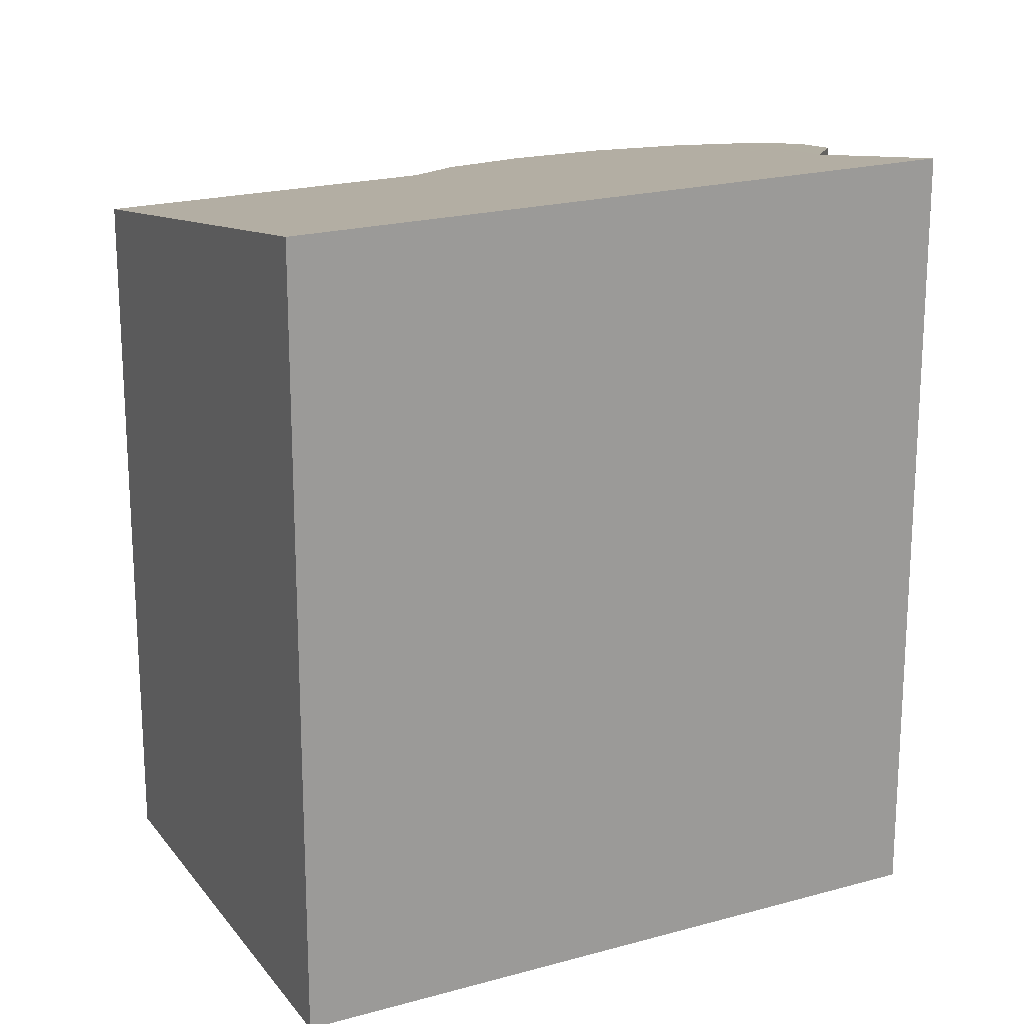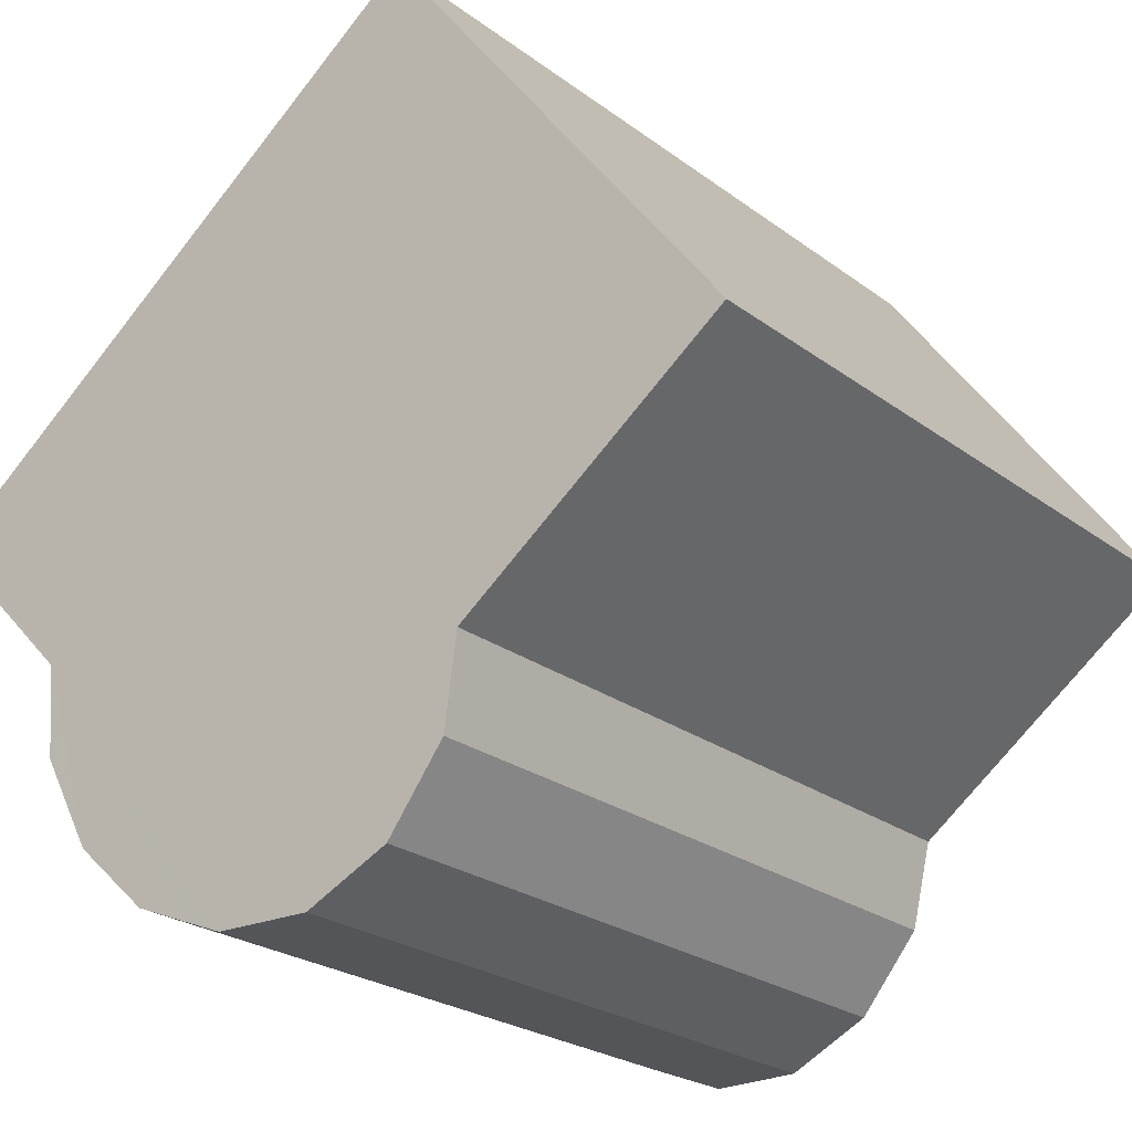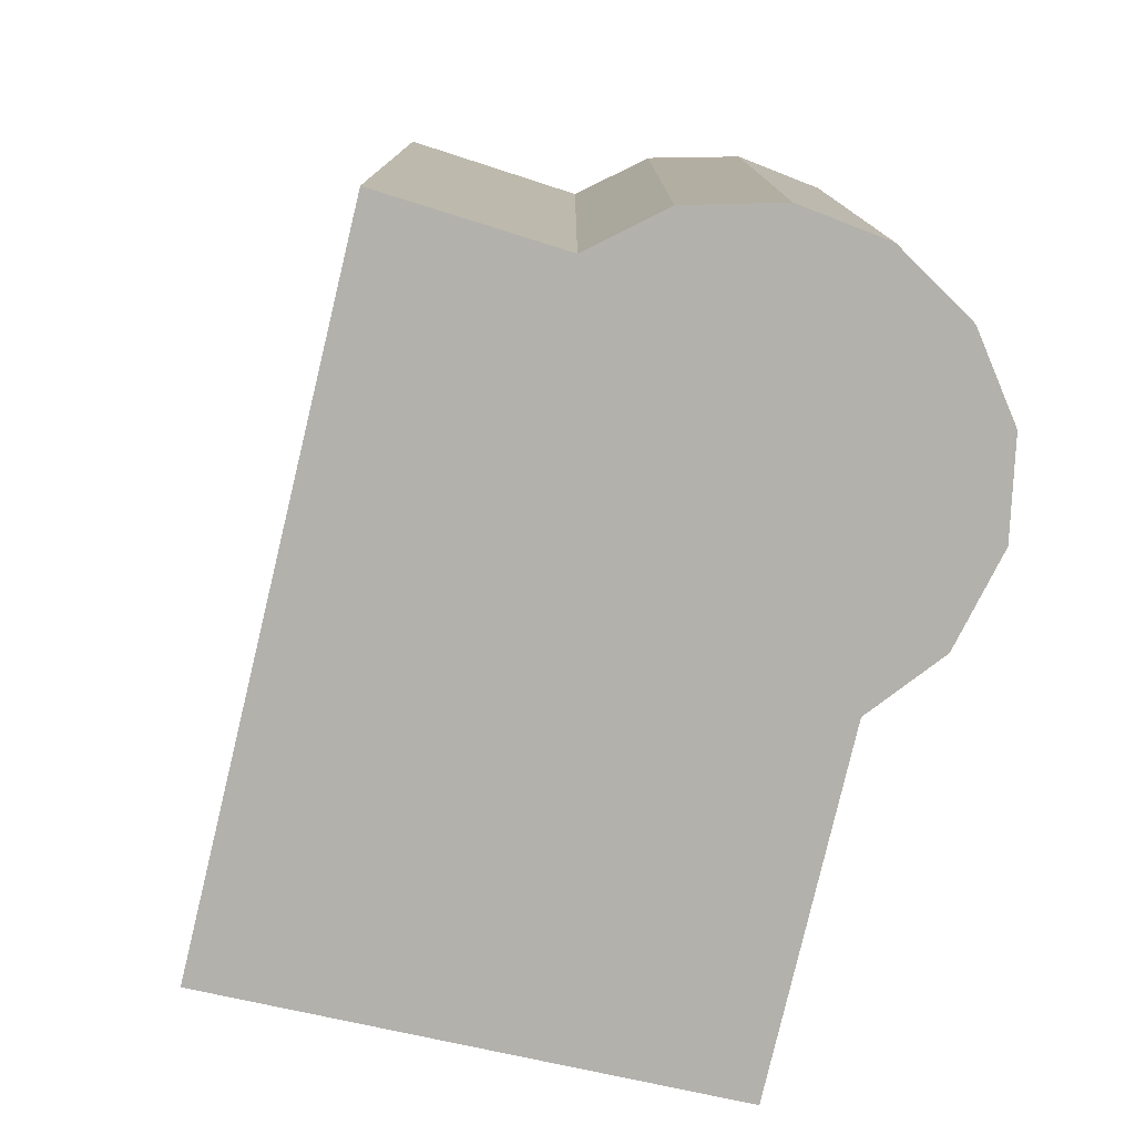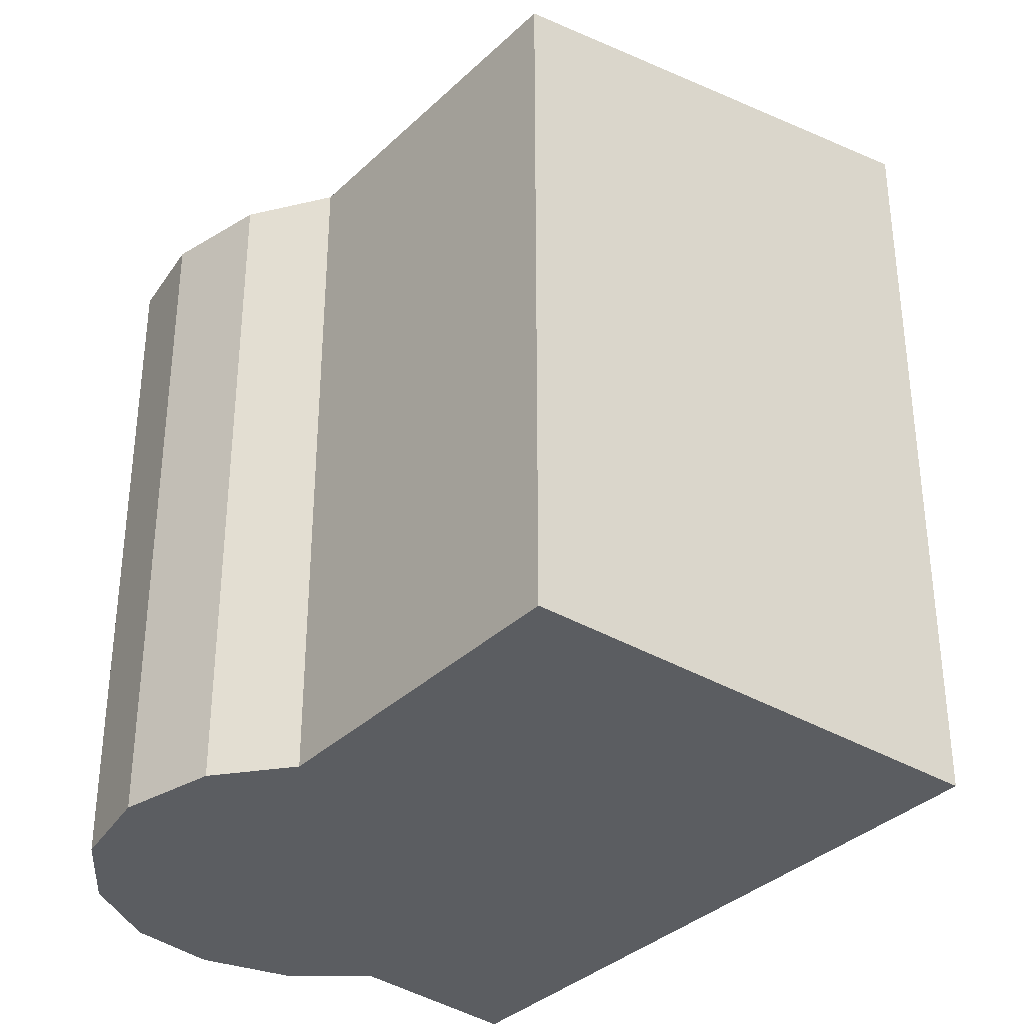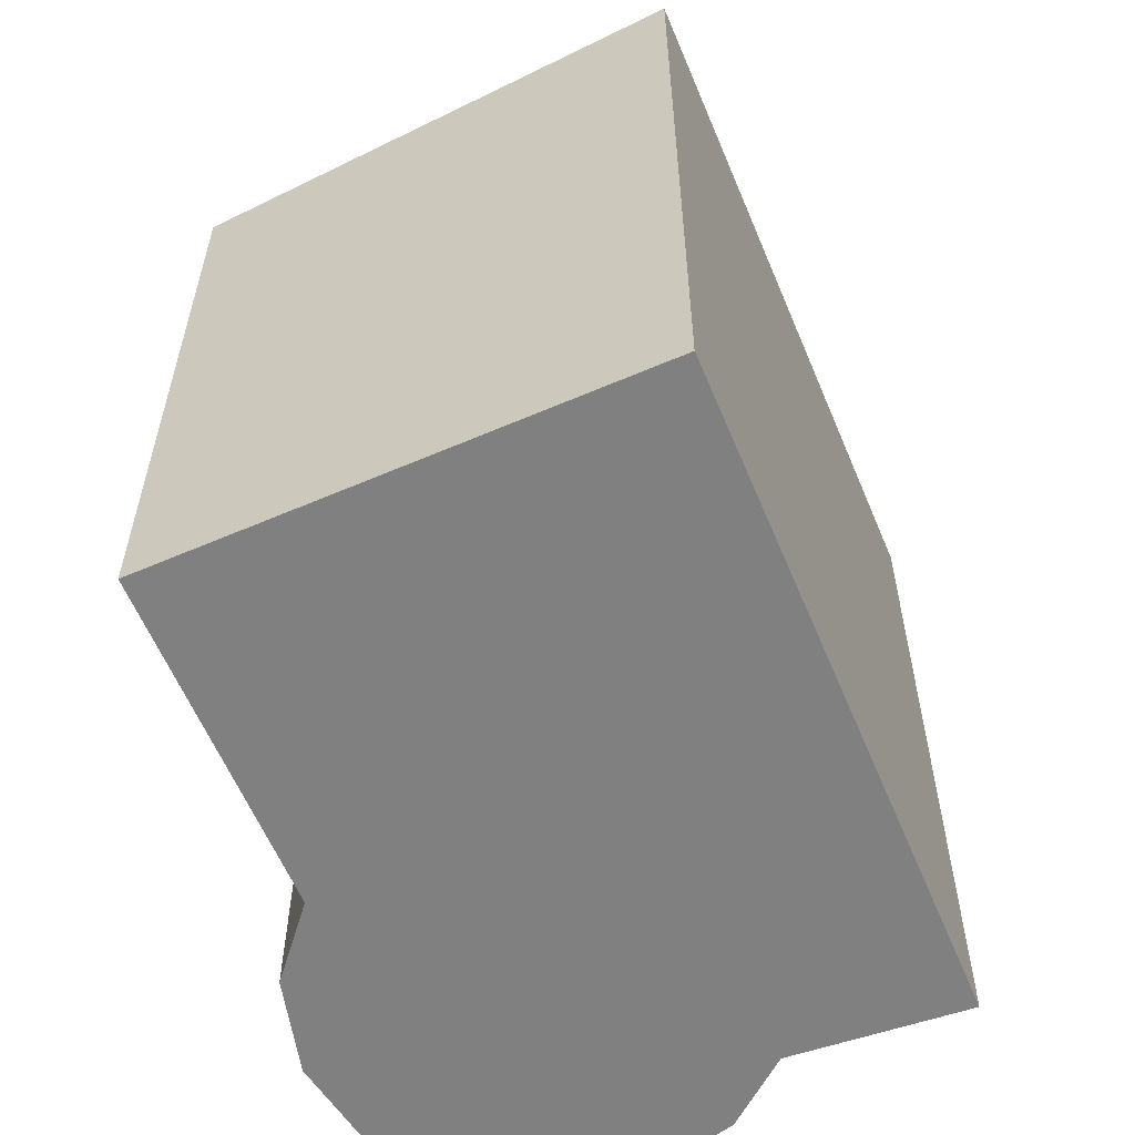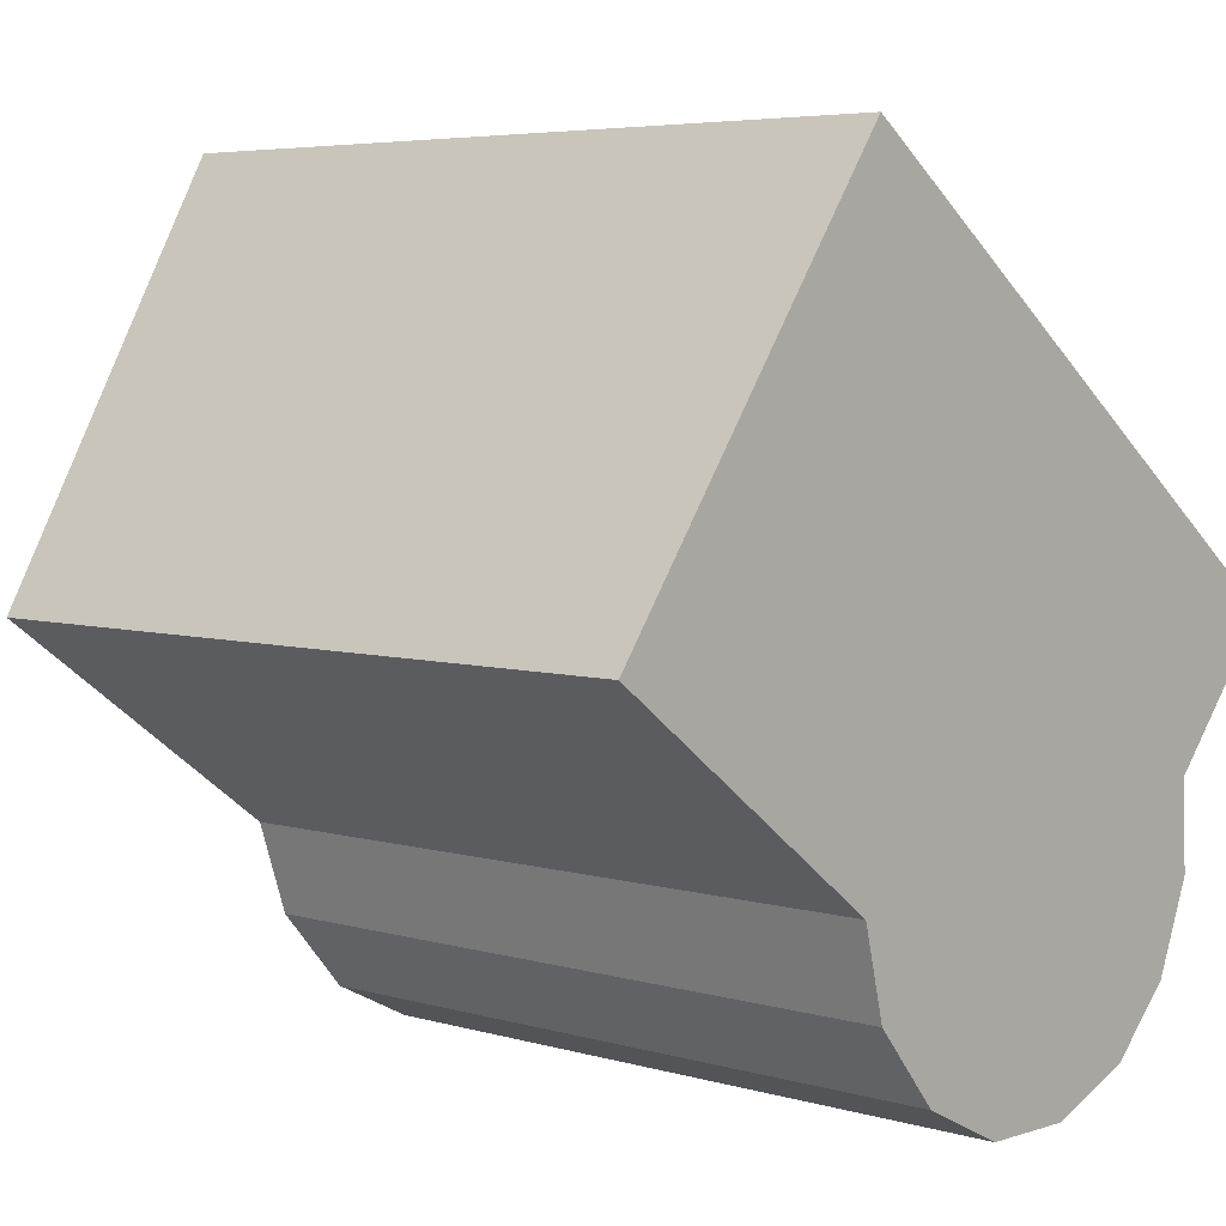
<metadata>
{"format":"obj","ext":"obj","renderer":"f3d","projection":"perspective","resolution":1024,"background":"white","views":[{"elev":20.2,"azim":9.6,"up":"+Y"},{"elev":-24.1,"azim":-140.7,"up":"+Z"},{"elev":-79.0,"azim":113.4,"up":"+Y"},{"elev":-35.5,"azim":-92.4,"up":"+Y"},{"elev":-60.0,"azim":-30.6,"up":"+Y"},{"elev":5.1,"azim":-47.1,"up":"+Z"}]}
</metadata>
<code>
v  7.625 7.249 -0.008
v  7.696 7.249 -0.061
v  7.054 7.086 -0.808
v  6.614 6.973 -1.319
v  2.657 7.249 3.719
v  2.556 6.49 -1.901
v  0 6.488 3.973e-16
v  2.751 6.403 -2.7
v  3.335 6.367 -3.406
v  4.123 6.394 -3.795
v  4.914 6.472 -3.803
v  4.975 6.478 -3.804
v  5.309 6.529 -3.67
v  5.764 6.599 -3.487
v  6.332 6.733 -2.91
v  6.619 6.961 -1.416
v  6.657 6.873 -2.107
v  4.123 2.324e-16 -3.795
v  3.335 2.086e-16 -3.406
v  2.751 1.653e-16 -2.7
v  2.556 1.164e-16 -1.901
v  0 0 0
v  2.657 -2.277e-16 3.719
v  7.696 3.735e-18 -0.061
v  7.625 4.899e-19 -0.008
v  6.614 8.077e-17 -1.319
v  7.054 4.948e-17 -0.808
v  6.332 1.782e-16 -2.91
v  5.764 2.135e-16 -3.487
v  6.657 1.29e-16 -2.107
v  6.619 8.67e-17 -1.416
v  4.975 2.329e-16 -3.804
v  5.309 2.247e-16 -3.67
v  4.914 2.329e-16 -3.803
g defaultobject
f 1 2 3
f 1 3 4
f 5 6 7
f 6 5 1
f 6 1 8
f 8 1 9
f 9 1 10
f 10 1 4
f 10 4 11
f 11 4 12
f 12 4 13
f 13 4 14
f 4 15 14
f 15 4 16
f 15 16 17
f 18 9 10
f 9 18 19
f 9 20 8
f 20 9 19
f 21 7 6
f 7 21 22
f 8 21 6
f 21 8 20
f 7 23 5
f 23 7 22
f 23 1 5
f 1 23 2
f 2 23 24
f 24 23 25
f 24 3 2
f 3 24 4
f 4 24 26
f 26 24 27
f 28 14 15
f 14 28 29
f 26 16 4
f 16 26 17
f 17 26 30
f 30 26 31
f 30 15 17
f 15 30 28
f 29 13 14
f 13 29 12
f 12 29 32
f 32 29 33
f 32 11 12
f 11 32 10
f 10 32 18
f 18 32 34
f 25 27 24
f 27 25 23
f 27 23 26
f 26 23 29
f 29 23 33
f 33 23 32
f 32 23 34
f 34 23 18
f 18 23 19
f 19 23 20
f 20 23 21
f 21 23 22
f 31 28 30
f 28 31 29
f 29 31 26

</code>
